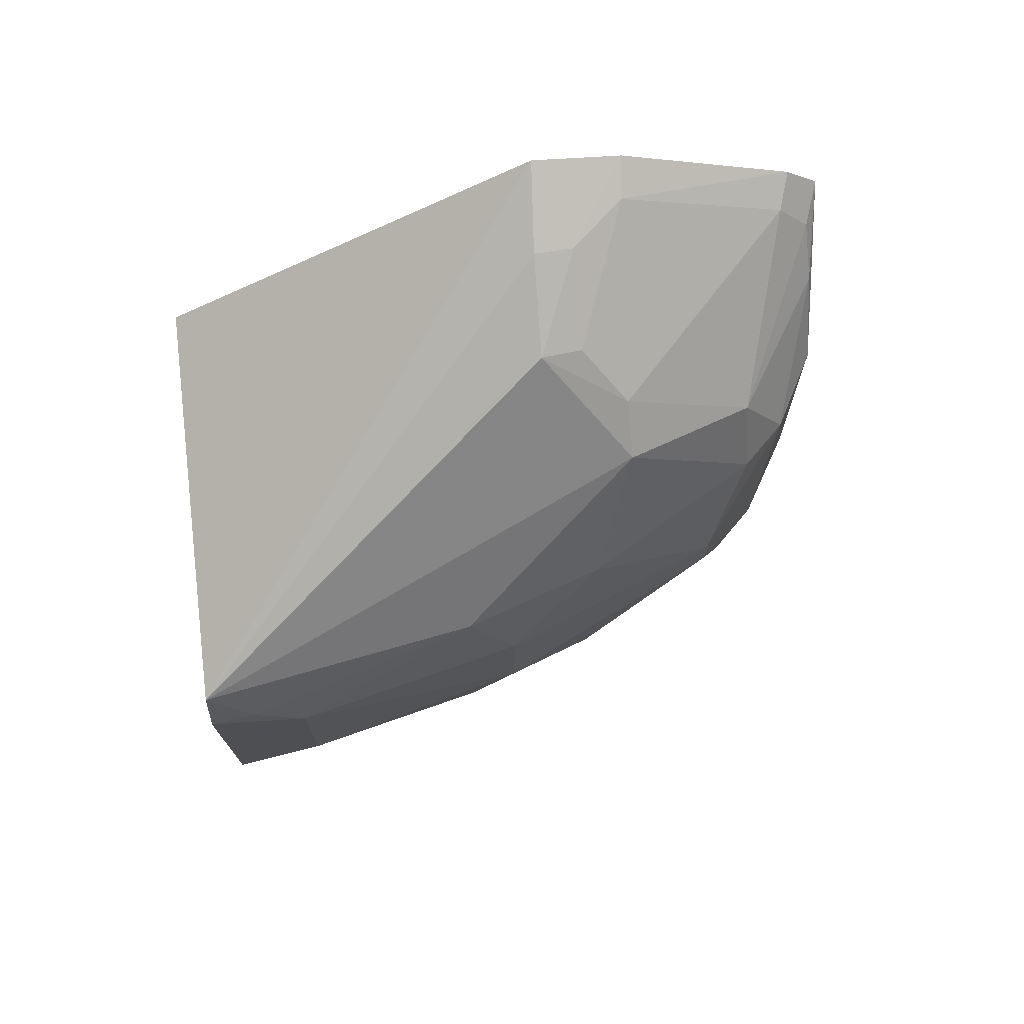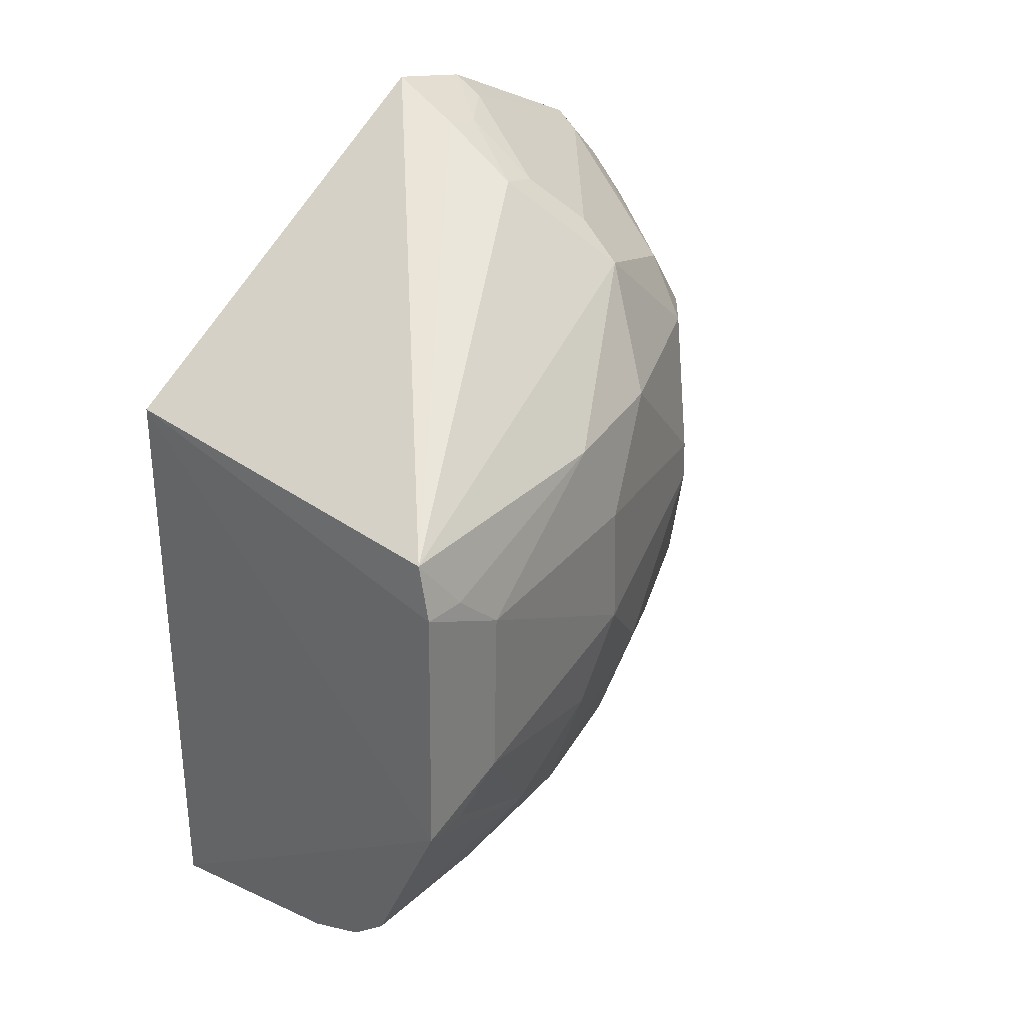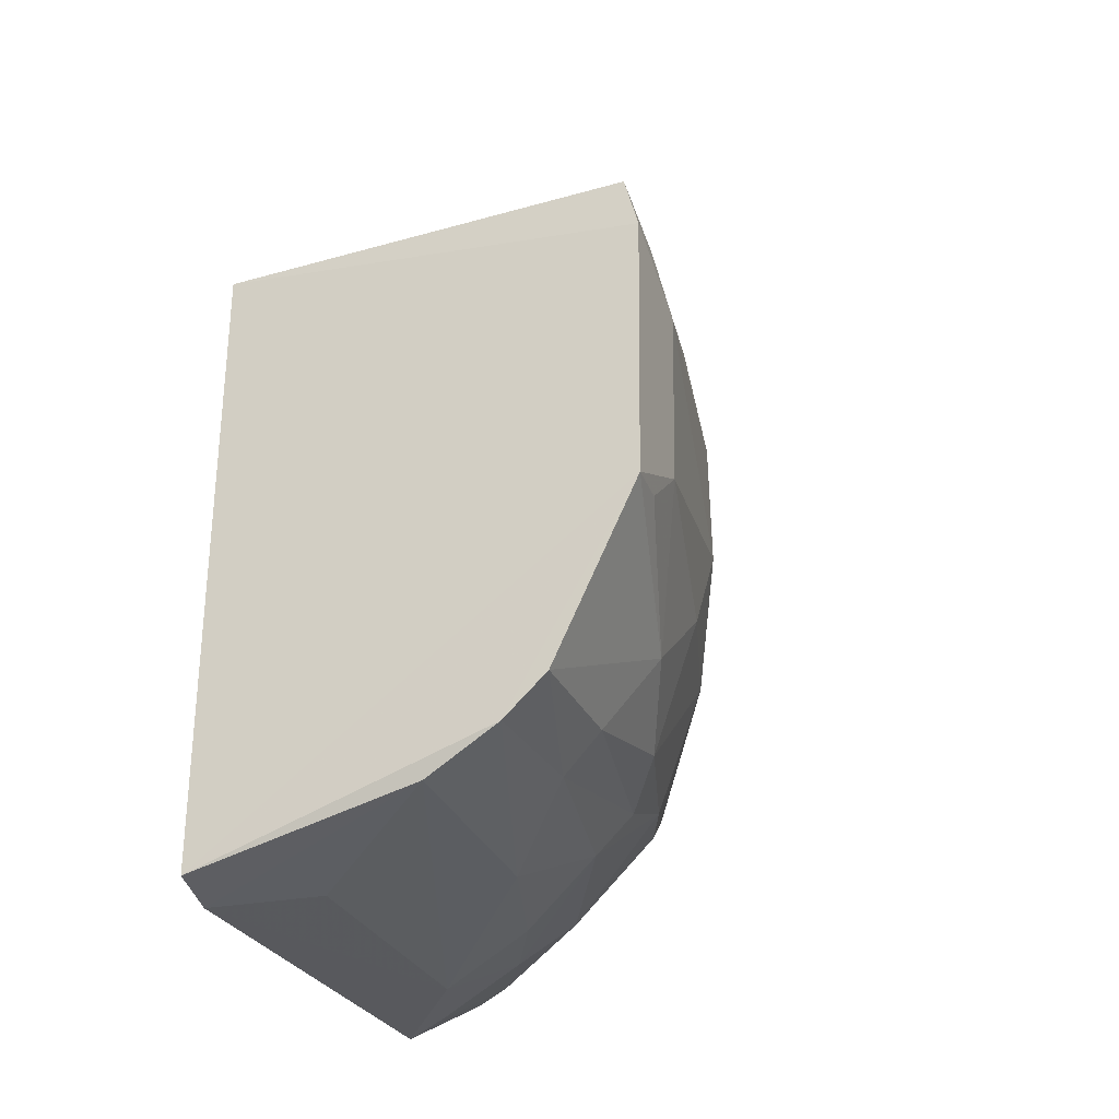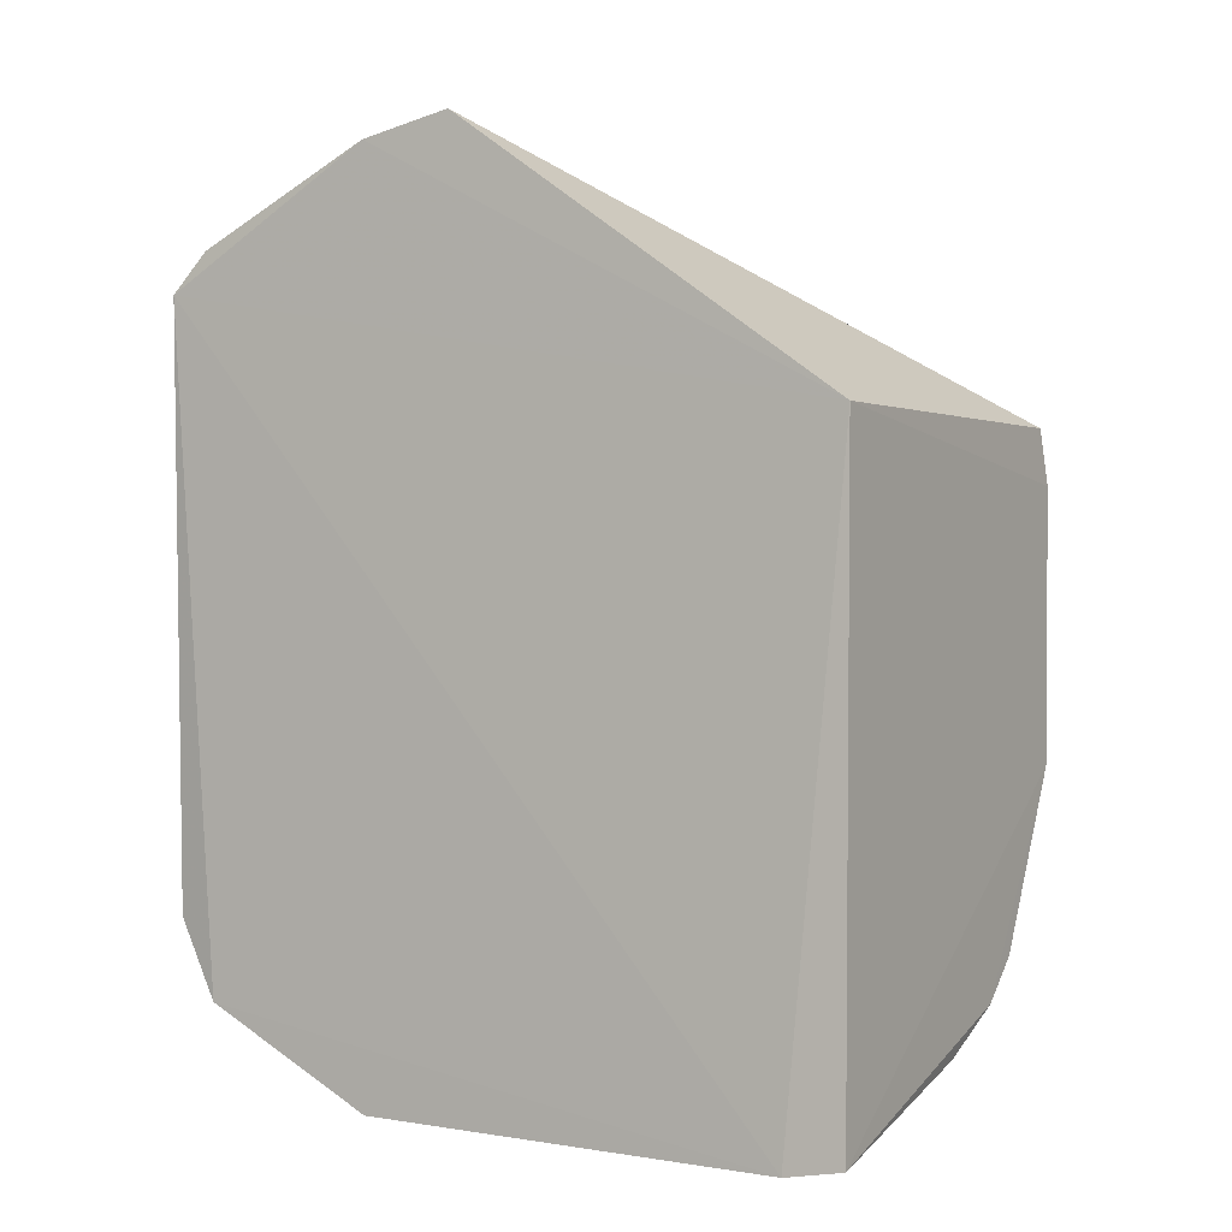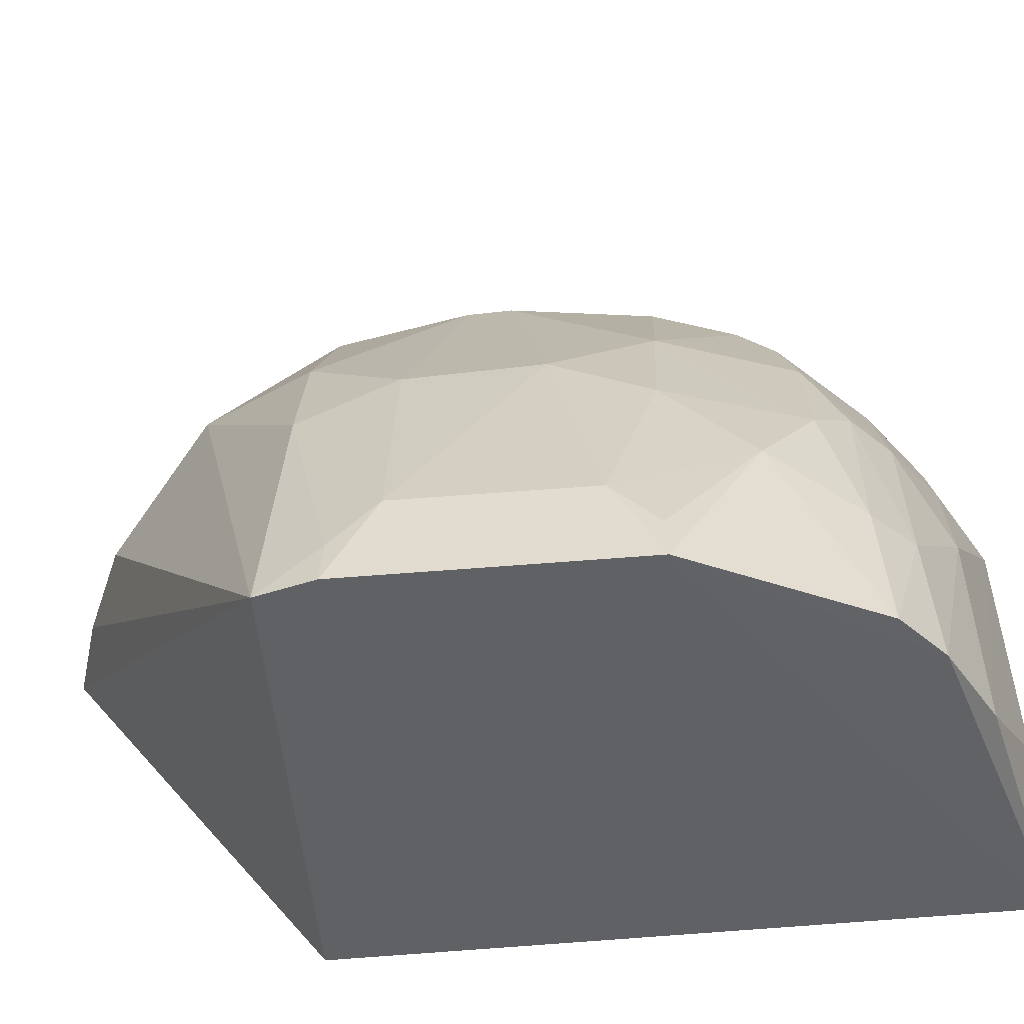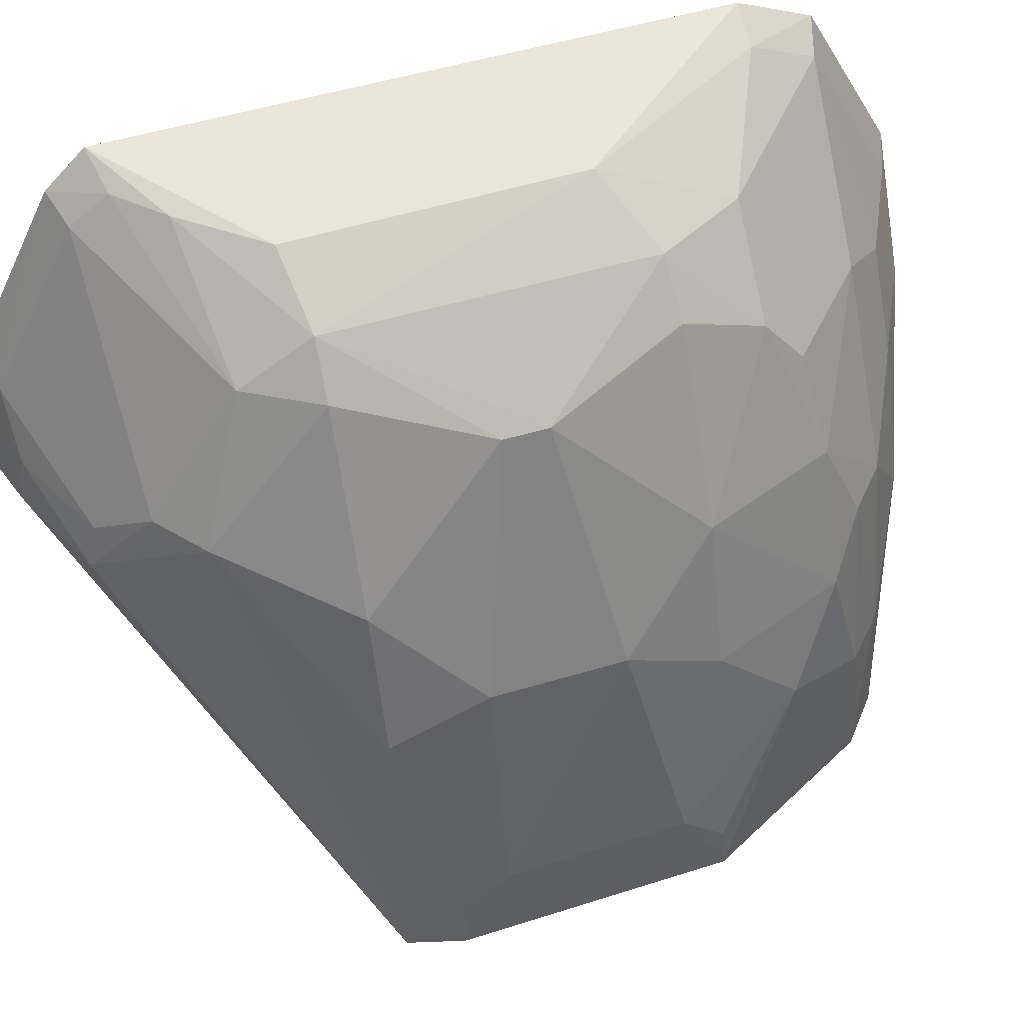
<metadata>
{"format":"obj","ext":"obj","renderer":"f3d","projection":"perspective","resolution":1024,"background":"white","views":[{"elev":73.4,"azim":-96.9,"up":"+Y"},{"elev":31.1,"azim":-135.4,"up":"+Y"},{"elev":-29.5,"azim":-156.4,"up":"+Y"},{"elev":1.9,"azim":120.5,"up":"+Y"},{"elev":-50.8,"azim":-83.8,"up":"+Z"},{"elev":52.9,"azim":-108.5,"up":"+Z"}]}
</metadata>
<code>
v -0.1268 -0.1363 0.4117
v -0.1322 -0.1345 0.2654
v -0.1295 -0.1374 0.2823
v -0.1298 0.1429 0.3847
v -0.2678 0.0411 0.264
v -0.1326 0.06036 0.2652
v -0.1254 0.0963 0.4781
v -0.2401 -0.09509 0.2644
v -0.2633 0.05809 0.2647
v -0.2669 -0.04186 0.2636
v -0.1256 -0.1091 0.4648
v -0.1284 0.1365 0.4124
v -0.2033 -0.1188 0.2665
v -0.205 0.05487 0.4481
v -0.2206 -0.0817 0.3932
v -0.1845 0.1211 0.3813
v -0.2266 -0.1069 0.2646
v -0.1586 -0.1328 0.2976
v -0.2353 0.05594 0.3938
v -0.1715 -0.02803 0.4745
v -0.2497 -0.06714 0.3216
v -0.1807 -0.1029 0.4204
v -0.1562 0.1341 0.3824
v -0.1925 0.0759 0.4479
v -0.2108 -0.1044 0.3655
v -0.1542 -0.1326 0.3823
v -0.249 0.05588 0.3508
v -0.2207 0.0002846 0.4361
v -0.1274 -0.08528 0.4778
v -0.1704 0.05752 0.4736
v -0.1665 -0.1179 0.4084
v -0.1808 -0.06577 0.4603
v -0.1407 0.1324 0.411
v -0.2098 0.0915 0.4072
v -0.2249 -0.1046 0.3087
v -0.2357 -0.08258 0.3507
v -0.2664 0.04058 0.2782
v -0.2512 -0.01251 0.3652
v -0.2205 0.01352 0.4362
v -0.1926 0.05423 0.4613
v -0.1523 0.08059 0.4739
v -0.1391 -0.1316 0.4101
v -0.1374 -0.1056 0.4609
v -0.1819 -0.1185 0.3805
v -0.2077 -0.07703 0.4214
v -0.1936 -0.04021 0.4608
v -0.1407 -0.0844 0.4734
v -0.1546 0.1316 0.3947
v -0.1381 0.1052 0.4636
v -0.1953 0.1032 0.4072
v -0.1978 -0.1189 0.3381
v -0.2231 -0.09314 0.3654
v -0.2369 -0.09294 0.308
v -0.2666 0.02714 0.2932
v -0.266 -0.02781 0.2925
v -0.2355 -0.04176 0.3937
v -0.2506 0.02708 0.3649
v -0.2052 -0.0659 0.4353
v -0.1823 0.1178 0.394
v -0.1268 0.1086 0.4672
v -0.1391 0.09365 0.4733
v -0.2652 -0.04115 0.278
v -0.2505 -0.04138 0.3504
v -0.2066 -0.04114 0.4468
f 6 3 2
f 7 3 6
f 9 6 5
f 9 4 6
f 10 6 2
f 10 5 6
f 11 1 3
f 11 3 7
f 12 7 6
f 12 6 4
f 13 2 3
f 17 2 13
f 17 10 2
f 17 8 10
f 18 13 3
f 21 10 8
f 23 12 4
f 23 4 9
f 23 9 16
f 25 22 15
f 26 18 3
f 26 3 1
f 26 13 18
f 29 11 7
f 29 7 20
f 30 20 7
f 31 22 25
f 34 19 14
f 34 14 24
f 34 27 19
f 34 16 9
f 34 9 27
f 35 8 17
f 37 27 9
f 37 9 5
f 39 14 19
f 39 38 28
f 40 39 28
f 40 14 39
f 40 20 30
f 40 24 14
f 41 30 7
f 41 40 30
f 41 24 40
f 42 1 11
f 42 31 26
f 42 26 1
f 43 22 31
f 43 42 11
f 43 31 42
f 44 31 25
f 44 26 31
f 45 15 22
f 45 43 32
f 45 22 43
f 46 32 20
f 46 40 28
f 46 20 40
f 47 29 20
f 47 20 32
f 47 32 43
f 47 43 11
f 47 11 29
f 48 23 16
f 48 33 12
f 48 12 23
f 50 16 34
f 50 49 33
f 50 34 24
f 50 24 49
f 51 35 17
f 51 17 13
f 51 13 26
f 51 26 44
f 51 44 25
f 51 25 35
f 52 25 15
f 52 15 36
f 52 35 25
f 53 36 21
f 53 21 8
f 53 8 35
f 53 52 36
f 53 35 52
f 54 37 5
f 54 5 10
f 54 27 37
f 55 54 10
f 55 38 54
f 56 28 38
f 56 36 15
f 57 19 27
f 57 54 38
f 57 27 54
f 57 39 19
f 57 38 39
f 58 45 32
f 58 32 46
f 58 56 15
f 58 15 45
f 59 48 16
f 59 33 48
f 59 50 33
f 59 16 50
f 60 7 12
f 60 12 33
f 60 33 49
f 61 41 7
f 61 60 49
f 61 7 60
f 61 49 24
f 61 24 41
f 62 55 10
f 62 10 21
f 62 21 55
f 63 55 21
f 63 38 55
f 63 56 38
f 63 21 36
f 63 36 56
f 64 58 46
f 64 46 28
f 64 28 56
f 64 56 58

</code>
